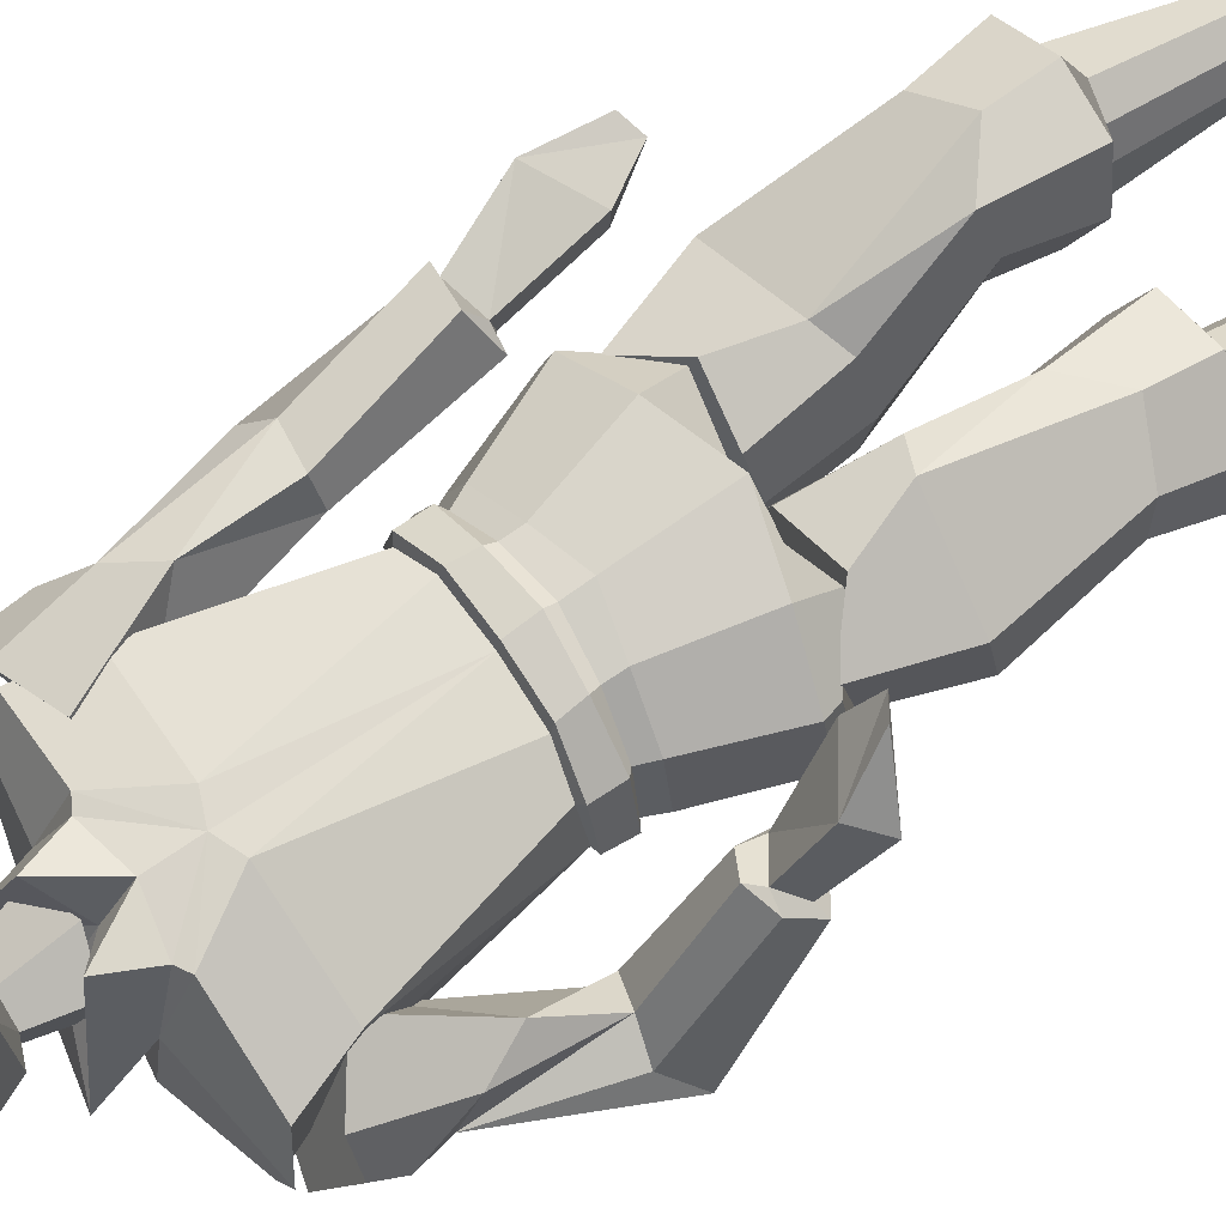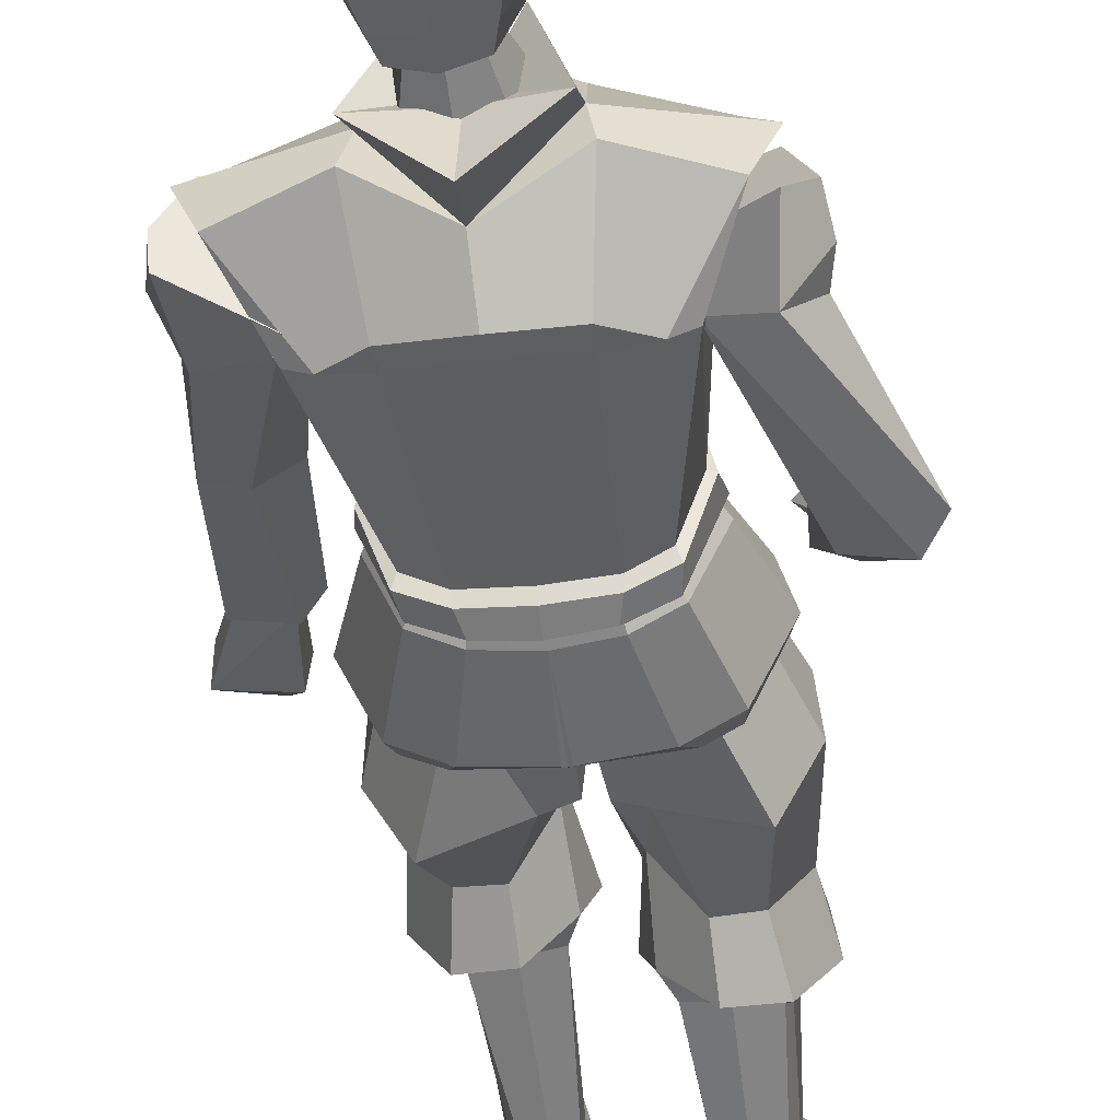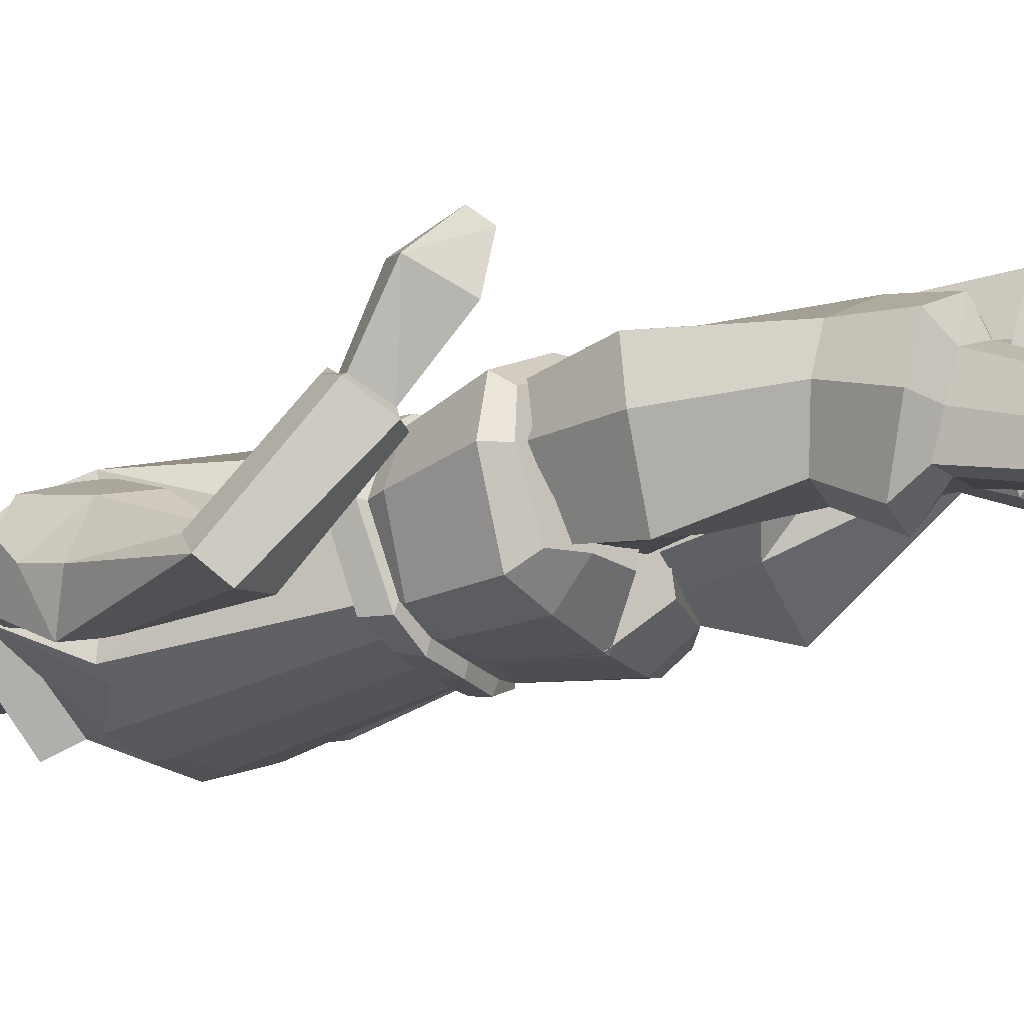
<metadata>
{"format":"obj","ext":"obj","renderer":"f3d","projection":"perspective","resolution":1024,"background":"white","views":[{"elev":71.3,"azim":55.9,"up":"+Y"},{"elev":-47.7,"azim":8.1,"up":"+Y"},{"elev":-22.5,"azim":118.7,"up":"+Y"}]}
</metadata>
<code>
o soviet_body_Cube.002
v 0.5016 1.162 14.05
v 1.113 1.072 15.03
v 2.571 0.2782 15.01
v 2.266 0.639 14.02
v 0.8954 -1.479 11
v 1.042 -1.988 14.22
v 0.05104 -2.064 14.33
v 0.03976 -1.518 10.99
v 0.9859 0.9348 11.14
v 1.562 0.5207 11.26
v 0.06362 0.9749 11.11
v 1.42 -1.26 11.1
v 2.034 -1.615 14.08
v 1.702 -1.757 14.09
v 1.159 0.03589 15.55
v 2.969 -0.2305 15.26
v 1.767 -0.3426 11.23
v 1.165 -1.715 8.784
v 0.8418 -1.619 10.3
v 0.0349 -1.626 10.2
v -0.03837 -1.799 8.73
v 2.482 -0.1451 8.988
v 1.95 -0.2202 10.43
v 1.466 -1.374 10.43
v 1.897 -1.468 8.973
v 1.284 1.306 8.692
v 0.8976 1.093 10.21
v 1.679 0.6001 10.37
v 2.246 0.7747 8.978
v 0.05398 1.408 8.324
v 0.06118 1.291 10.01
v 0.9139 1.061 15.14
v 0.08065 1.162 14.23
v 0.08428 1.156 14.98
v 0.6469 1.339 15.87
v 0.06092 -1.653 15.56
v 1.183 -0.9167 16.42
v 0.06241 -1.834 16.21
v 0.07476 -0.3808 15.96
v 0.08028 0.4712 15.47
v 1.079 -2.048 14.6
v 2.623 -1.042 15.32
v 1.282 -0.8002 15.74
v 0.05239 -2.091 14.65
v -0.3419 1.17 14.06
v -2.116 0.6799 14.04
v -2.417 0.3248 15.04
v -0.9452 1.091 15.04
v -0.8149 -1.463 11.01
v -0.9389 -1.97 14.23
v -0.8589 0.952 11.15
v -1.441 0.5487 11.28
v -1.334 -1.234 11.11
v -1.596 -1.727 14.1
v -1.925 -1.578 14.1
v -2.822 -0.1764 15.29
v -1.005 0.05608 15.56
v -1.662 -0.3106 11.25
v -1.111 -1.694 8.795
v 0.09045 -1.8 8.73
v -0.7708 -1.604 10.31
v -2.396 -0.09957 9.012
v -1.836 -1.434 8.991
v -1.389 -1.347 10.44
v -1.851 -0.1847 10.45
v -1.174 1.329 8.704
v -2.143 0.8157 9
v -1.566 0.6303 10.38
v -0.7768 1.109 10.22
v -0.7453 1.076 15.15
v -0.4661 1.35 15.87
v -1.039 -0.896 16.43
v -0.9734 -2.028 14.61
v -1.142 -0.7776 15.75
v -2.492 -0.9938 15.34
v 2.172 -0.3418 13.88
v -2.041 -0.3025 13.9
v 1.559 0.5427 10.64
v 1.819 -0.236 10.72
v 1.352 -1.269 10.58
v 0.8193 -1.55 10.48
v 0.0628 1.243 10.44
v 0.896 1.078 10.53
v 0.03651 -1.579 10.44
v 0.419 0.6657 8.24
v 0.04583 0.5853 8.227
v 0.03794 -0.2115 8.135
v 0.2789 -0.1905 8.116
v 0.5149 -1.112 8.103
v 1.351 0.9909 8.08
v 2.131 0.5709 8.685
v 2.303 -0.1665 8.62
v 1.816 -1.217 8.53
v 1.341 -1.172 8.207
v -1.718 -0.203 10.73
v -1.444 0.5707 10.65
v -0.7453 -1.536 10.49
v -1.272 -1.244 10.59
v -0.7724 1.094 10.53
v -0.3256 0.6727 8.243
v -0.2028 -0.186 8.118
v -0.456 -1.103 8.108
v -1.253 1.015 8.093
v -2.034 0.6097 8.706
v -2.221 -0.1243 8.643
v -1.755 -1.184 8.548
v -1.282 -1.147 8.22
v 1.665 0.6562 11.2
v 0.9729 1.125 11.08
v 1.424 -1.462 10.6
v 0.7934 -1.749 10.55
v 0.06567 1.219 11.07
v 1.667 0.6393 10.73
v 1.95 -0.2327 10.79
v 0.8823 -1.663 10.91
v 1.494 -1.438 11.02
v 1.884 -0.3609 11.2
v 0.0644 1.329 10.6
v 0.928 1.14 10.67
v 0.03753 -1.71 10.9
v 0.03488 -1.782 10.5
v -0.843 1.142 11.09
v -1.542 0.6861 11.22
v -0.7223 -1.735 10.56
v -1.347 -1.437 10.61
v -1.848 -0.1972 10.81
v -1.549 0.6693 10.74
v -1.412 -1.411 11.03
v -0.8061 -1.647 10.92
v -1.78 -0.3267 11.22
v -0.8018 1.156 10.68
f 1 2 3 4
f 5 6 7 8
f 9 1 4 10
f 11 1 9
f 12 13 14 6 5
f 3 2 15 16
f 10 4 17
f 18 19 20 21
f 22 23 24 25
f 26 27 28 29
f 30 31 27 26
f 25 24 19 18
f 29 28 23 22
f 32 33 34
f 32 34 35
f 36 15 37 38
f 38 37 39
f 37 35 40
f 15 32 35 37
f 35 34 40
f 40 39 37
f 13 12 17
f 41 14 42 43
f 44 41 43 36
f 42 14 13
f 45 46 47 48
f 49 8 7 50
f 51 52 46 45
f 11 51 45
f 53 49 50 54 55
f 47 56 57 48
f 52 58 46
f 59 60 20 61
f 62 63 64 65
f 66 67 68 69
f 30 66 69 31
f 63 59 61 64
f 67 62 65 68
f 70 34 33
f 70 71 34
f 36 38 72 57
f 38 39 72
f 72 40 71
f 57 72 71 70
f 71 40 34
f 40 72 39
f 55 58 53
f 73 74 75 54
f 44 36 74 73
f 75 55 54
f 42 13 76 4 3 16
f 75 56 47 46 77 55
f 15 36 43
f 17 76 13
f 28 78 79 23
f 24 80 81 19
f 31 82 83 27
f 27 83 78 28
f 23 79 80 24
f 19 81 84 20
f 30 85 86
f 87 86 85 88
f 21 87 88 89
f 85 30 26 90
f 29 91 90 26
f 22 92 91 29
f 25 93 92 22
f 18 94 93 25
f 21 89 94 18
f 15 2 32
f 32 2 33
f 1 11 33
f 2 1 33
f 17 4 76
f 6 14 41
f 7 6 41 44
f 57 74 36
f 58 55 77
f 68 65 95 96
f 64 61 97 98
f 31 69 99 82
f 69 68 96 99
f 65 64 98 95
f 61 20 84 97
f 30 86 100
f 87 101 100 86
f 60 102 101 87
f 100 103 66 30
f 67 66 103 104
f 62 67 104 105
f 63 62 105 106
f 59 63 106 107
f 60 59 107 102
f 57 70 48
f 70 33 48
f 45 33 11
f 48 33 45
f 58 77 46
f 50 73 54
f 7 44 73 50
f 92 93 94 89 88 85 90 91
f 105 104 103 101 102 107 106
f 9 10 108 109
f 81 80 110 111
f 11 9 109 112
f 79 78 113 114
f 12 5 115 116
f 10 17 117 108
f 113 108 117 114
f 110 116 115 111
f 118 112 109 119
f 119 109 108 113
f 114 117 116 110
f 111 115 120 121
f 83 82 118 119
f 17 12 116 117
f 78 83 119 113
f 5 8 120 115
f 80 79 114 110
f 84 81 111 121
f 51 122 123 52
f 97 124 125 98
f 11 112 122 51
f 95 126 127 96
f 53 128 129 49
f 52 123 130 58
f 127 126 130 123
f 125 124 129 128
f 118 131 122 112
f 131 127 123 122
f 126 125 128 130
f 124 121 120 129
f 99 131 118 82
f 58 130 128 53
f 96 127 131 99
f 49 129 120 8
f 98 125 126 95
f 84 121 124 97
f 16 15 43 42
f 56 75 74 57
o Soviet_leg_R_Cube.003
v 2.563 -0.1992 7.159
v 1.981 -1.442 7.194
v 1.736 -1.007 5.5
v 2.263 -0.1639 5.21
v 0.9391 1.411 7.076
v 2.475 0.7597 7.283
v 2.14 0.546 5.094
v 1.333 1.08 4.756
v 0.6817 -0.9168 7.139
v 1.105 -1.085 5.553
v 1.897 -1.535 4.588
v 2.442 -0.5668 4.121
v 0.6189 0.9695 5.362
v 1.379 0.8837 3.815
v 0.467 0.7148 3.908
v 0.4667 -0.2272 5.786
v 0.4147 -0.896 4.581
v 1.107 -1.598 4.67
v 2.324 0.342 3.947
v 0.371 0.1465 5.291
v 0.1781 -0.2349 4.165
v 1.462 -1.057 8.573
v 0.9963 -0.9586 8.247
v 1.286 1.181 8.07
v 2.004 0.6784 8.688
v 2.079 -0.07634 8.641
v 0.3191 0.9827 8.232
v 0.06997 0.149 8.128
v 0.1851 -0.7951 8.138
v 0.4609 1.15 6.854
v 0.2271 -0.5471 6.935
v 0.8932 0.03907 3.848
v 0.6883 -0.4106 3.931
v 1.936 -0.002834 3.721
v 0.1769 0.134 6.771
v 1.193 -1.064 4.138
v 1.777 -1.146 4.137
v 1.248 0.3354 3.622
v 1.856 -0.5743 3.929
v 0.6085 -0.982 4.139
v 1.291 -0.9806 0.9225
v 0.9441 -1.053 0.9565
v 0.8442 -1.768 1.028
v 1.157 -1.939 1.018
v 0.7818 -1.397 0.9828
v 0.7263 -0.9808 0.09644
v 1.07 0.5309 0.09644
v 1.391 0.7113 0.09644
v 1.496 -1.854 1.082
v 1.658 -1.512 1.056
v 1.596 -1.141 1.011
v 1.775 -1.076 0.09644
v 1.642 -2.035 0.09644
v 1.036 -2.259 0.09644
v 0.5924 -1.94 0.09644
v 1.751 0.02623 0.5368
v 1.497 0.3879 0.5169
v 1.966 0.371 0.09644
v 1.139 0.2835 0.483
f 132 133 134 135
f 136 137 138 139
f 133 140 141 134
f 135 134 142 143
f 144 139 145 146
f 141 147 148 149
f 134 141 149 142
f 139 138 150 145
f 151 144 146 152
f 153 154 140 133
f 155 156 137 136
f 157 153 133 132
f 156 157 132 137
f 147 151 152 148
f 138 135 143 150
f 137 132 135 138
f 144 136 139
f 147 141 140
f 157 156 155 158 159 160 154 153
f 161 136 144
f 140 162 147
f 152 146 163 164
f 145 150 165
f 166 161 144 151
f 142 149 167 168
f 149 148 167
f 146 145 169 163
f 143 142 168 170
f 159 158 161 166
f 154 160 162 140
f 158 155 136 161
f 160 159 166 162
f 150 143 170 165
f 162 166 151 147
f 148 152 164 171
f 165 169 145
f 167 148 171
f 163 169 172 173
f 167 171 174 175
f 176 173 177
f 177 178 179
f 170 168 180 181
f 169 165 182 172
f 164 163 173 176
f 168 167 175 180
f 177 183 184 185
f 177 185 186
f 180 175 185 184
f 175 174 186 185
f 172 182 187 188
f 171 164 176 174
f 165 170 181 182
f 174 176 177 186
f 184 183 181 180
f 182 181 183
f 188 187 189 179
f 190 188 179 178
f 183 177 179 189
f 182 183 189 187
f 173 172 188 190
f 177 173 190 178
o Soviet_hand_L_Cube.004
v -3.92 0.5363 8.108
v -3.281 1.307 7.172
v -2.948 0.6436 7.829
v -3.395 0.4033 9.388
v -2.764 0.3879 9.246
v -3.364 0.8492 9.478
v -3.872 1.123 8.278
v -3.68 1.317 7.262
v -2.733 0.8338 9.335
v -2.879 1.236 7.855
v -3.093 -0.1672 13.66
v -3.349 0.3784 11.82
v -3.262 -0.3572 11.8
v -2.368 0.8414 13.07
v -2.407 0.8063 11.58
v -3.047 0.7783 11.51
v -2.215 0.1524 11.53
v -2.894 -1.065 13.76
v -2.712 -0.4866 11.73
v -2.054 -0.9794 13.75
v -1.733 -0.1777 13.8
v -2.833 0.6137 13.65
v -2.662 0.3565 14.99
v -3.279 -0.2838 14.18
v -3.155 -0.07241 14.76
v -3.053 -0.9386 14.9
v -1.673 0.697 14.66
v -1.781 -1.557 14.45
v -3.435 1.158 9.53
v -3.536 0.63 9.599
v -2.425 0.5972 9.343
v -2.873 1.099 9.546
v -3.461 0.1758 9.427
v -2.694 0.1305 9.298
v -1.596 -0.2741 14.45
f 191 192 193
f 194 191 195
f 196 197 191 194
f 197 198 191
f 191 193 195
f 192 191 198
f 199 200 197
f 200 192 197
f 193 192 200
f 195 193 200 199
f 192 198 197
f 197 196 199
f 201 202 203
f 204 205 206
f 207 205 204
f 208 203 209 210
f 211 207 204
f 204 206 212
f 206 202 201
f 213 212 214 215
f 215 214 208 216
f 217 204 212 213
f 216 208 210 218
f 206 219 220 202
f 207 221 222 205
f 202 220 223 203
f 203 223 224 209
f 205 222 219 206
f 211 204 217
f 201 212 206
f 201 203 208
f 216 218 225 217 213 215
f 222 199 196 219
f 214 201 208
f 223 194 195 224
f 220 196 194 223
f 221 199 222
f 224 195 199 221
f 219 196 220
f 212 201 214
f 210 209 207 211
f 218 210 211
f 225 211 217
f 209 224 221 207
f 211 225 218
o Soviet_hand_R_Cube.005
v 3.717 1.59 9.214
v 2.888 1.28 8.715
v 2.651 2.241 8.652
v 3.522 0.4414 9.973
v 3.041 0.169 9.636
v 3.218 0.6211 10.26
v 3.317 1.79 9.632
v 2.954 2.413 8.865
v 2.737 0.3487 9.924
v 2.454 1.56 9.015
v 3.212 -0.8905 13.72
v 4.131 -1.535 11.44
v 3.722 -1.08 11.85
v 2.846 -0.08037 12.67
v 3.207 -0.8343 11.71
v 2.711 -1.218 11.56
v 2.985 -1.662 11.12
v 2.752 -1.585 14.12
v 1.977 -1.302 13.95
v 3.792 -1.868 11.12
v 1.906 -0.5028 13.62
v 3.196 -0.1492 13.36
v 2.896 0.2329 14.65
v 3.25 -0.3625 14.69
v 3.332 -0.8202 14.27
v 2.89 -1.034 15.14
v 2.068 0.6371 14.05
v 1.514 -1.445 14.76
v 3.501 0.5192 10.3
v 3.077 0.803 10.49
v 2.69 0.4477 10.27
v 2.659 0.03999 9.703
v 3.723 0.3262 9.91
v 3.16 -0.04707 9.521
v 1.716 -0.2762 14.23
f 226 227 228
f 229 230 226
f 231 229 226 232
f 232 226 233
f 226 230 227
f 228 233 226
f 234 232 235
f 235 232 228
f 227 235 228
f 230 234 235 227
f 228 232 233
f 232 234 231
f 236 237 238
f 239 240 241
f 242 239 241
f 243 244 245 237
f 246 239 242
f 239 247 240
f 240 236 238
f 248 249 250 247
f 249 251 243 250
f 252 248 247 239
f 251 253 244 243
f 240 238 254 255
f 242 241 256 257
f 238 237 258 254
f 237 245 259 258
f 241 240 255 256
f 246 252 239
f 236 240 247
f 236 243 237
f 251 249 248 252 260 253
f 256 255 231 234
f 250 243 236
f 258 259 230 229
f 254 258 229 231
f 257 256 234
f 259 257 234 230
f 255 254 231
f 247 250 236
f 244 246 242 245
f 253 246 244
f 260 252 246
f 245 242 257 259
f 246 253 260
o Soviet_leg_L_Cube.006
v -1.198 1.245 8.027
v -0.8586 1.486 7.033
v -2.373 0.7871 7.24
v -1.9 0.7203 8.645
v -2.432 -0.1741 7.117
v -1.952 -0.03637 8.598
v -1.812 -1.398 7.151
v -1.305 -0.9978 8.53
v -0.5296 -0.8334 7.096
v -0.8427 -0.8849 8.204
v -0.5024 0.8354 5.566
v -0.4563 0.3228 4.286
v -0.2481 1.038 3.951
v -0.4283 1.27 5.119
v -0.5704 2.002 3.819
v -0.6988 2.07 5.296
v -1.428 2.232 4.721
v -1.489 2.152 3.765
v -2.414 1.568 3.844
v -2.212 1.635 5.004
v -2.501 0.6415 3.907
v -2.312 0.9121 5.034
v -1.919 -0.3588 4.24
v -1.754 0.05659 5.207
v -1.126 -0.4071 4.3
v -1.12 -0.00713 5.24
v -0.2256 1.076 8.19
v -0.3725 1.239 6.811
v -0.08655 -0.4498 6.892
v -0.03694 -0.6964 8.095
v -0.05734 0.2325 6.728
v 0.04906 0.2507 8.085
v -0.6567 0.2859 3.841
v -0.7578 0.8759 3.706
v -0.9775 1.326 3.684
v -1.346 1.636 3.502
v -2.021 1.267 3.57
v -1.92 0.6765 3.705
v -1.819 0.08652 3.839
v -1.238 0.1862 3.84
v -0.9145 -0.2367 0.8572
v -0.864 0.1386 0.8391
v -1.037 0.4781 0.8398
v -0.6677 -0.3408 0.03907
v -0.8318 0.6178 0.01586
v -1.223 2.125 -0.02117
v -1.278 1.839 0.4678
v -1.103 -0.6662 -0.06658
v -1.713 -0.4679 0.03785
v -1.878 0.4907 0.01464
v -1.55 2.295 -4.8e-05
v -2.113 1.937 -0.006804
v -1.639 1.93 0.5129
v -1.881 1.56 0.5089
v -1.387 0.5422 0.8149
v -1.685 0.3668 0.8945
v -1.736 -0.008822 0.9125
v -1.563 -0.3464 0.9118
v -1.222 -0.4164 0.8381
f 261 262 263 264
f 264 263 265 266
f 266 265 267 268
f 268 267 269 270
f 271 272 273 274
f 274 273 275 276
f 277 278 279 280
f 276 275 278 277
f 280 279 281 282
f 282 281 283 284
f 284 283 285 286
f 286 285 272 271
f 267 284 286 269
f 271 269 286
f 265 282 284 267
f 263 280 282 265
f 262 277 280 263
f 276 277 262
f 287 288 262 261
f 270 269 289 290
f 290 289 291 292
f 292 291 288 287
f 289 271 274 291
f 291 274 276 288
f 272 293 294 273
f 273 294 295 275
f 275 295 296 278
f 297 278 296
f 278 297 279
f 279 297 298 281
f 281 298 299 283
f 283 299 300 285
f 300 293 272
f 285 300 272
f 288 276 262
f 269 271 289
f 261 264 266 268 270 290 292 287
f 293 301 302 294
f 294 302 303 295
f 301 304 305 302
f 302 305 303
f 305 306 307 303
f 305 304 308
f 305 308 309 310
f 305 311 306
f 310 312 311 305
f 307 306 311 313
f 313 311 312 314
f 303 307 313 315
f 315 313 314 316
f 295 303 315 296
f 296 315 316 297
f 297 316 317 298
f 298 317 318 299
f 316 310 317
f 309 318 317 310
f 318 309 308 319
f 299 318 319 300
f 319 308 304 301
f 300 319 301 293
f 316 314 312 310
o soviet_head_Cube.007
v 0.6805 0.4336 15.8
v 0.003411 0.6691 15.58
v 0.005183 0.3316 16.58
v 0.4451 0.1968 16.57
v 0.5015 -0.8602 16.83
v 0.763 0.07202 16.71
v 0.9261 0.06028 17.08
v 0.6074 -0.8511 17.2
v 0.01545 1.443 16.56
v 0.4944 1.187 16.73
v -0.005961 -0.9627 16.77
v -0.004089 -0.9526 17.13
v 0.01902 1.449 17.27
v 0.02127 1.611 17.43
v 0.9513 0.9662 17.6
v 0.7841 0.8985 17.12
v 0.8334 -0.7138 17.93
v -0.002629 -1.153 17.81
v 1.166 0.05969 18.07
v -0.6758 0.4463 15.8
v -0.4372 0.2051 16.58
v -0.5108 -0.8507 16.84
v -0.613 -0.8397 17.2
v -0.9157 0.07746 17.09
v -0.756 0.08619 16.72
v -0.4665 1.196 16.73
v -0.7577 0.9129 17.13
v -0.9189 0.9836 17.61
v -0.8291 -0.6983 17.94
v -1.146 0.08127 18.08
v 0.3764 -0.4147 16.61
v 0.5333 -0.527 15.85
v -0.008447 -0.6905 15.75
v -0.002941 -0.5184 16.54
v 0.9057 1.241 18.16
v 0.02376 1.571 18.01
v -0.3796 -0.4076 16.61
v -0.546 -0.517 15.85
v -0.8627 1.258 18.16
v 0.865 -0.9686 18.08
v 1.29 0.07124 18.22
v 0.5735 0.02413 19.49
v 0.5275 -0.5018 19.34
v 1.076 1.32 18.26
v 0.0269 1.871 18.08
v 0.02765 1.233 19.44
v 0.2776 0.9035 19.5
v -0.002676 -1.234 17.96
v 0.008965 -0.7631 19.43
v 0.01974 0.2088 19.78
v 0.3223 0.1294 19.75
v -0.864 -0.9525 18.09
v -0.5055 -0.4922 19.35
v -0.5402 0.03452 19.49
v -1.268 0.09511 18.23
v -1.031 1.34 18.27
v -0.2278 0.9083 19.5
v -0.2845 0.135 19.76
v 0.4866 1.446 17.78
v 0.4869 1.443 17.88
v 0.5723 1.428 17.93
v 0.6574 1.416 17.88
v 0.6571 1.419 17.78
v 0.5717 1.435 17.73
v -0.4435 1.455 17.79
v -0.5293 1.445 17.74
v -0.6145 1.431 17.79
v -0.6138 1.428 17.89
v -0.528 1.438 17.94
v -0.4429 1.452 17.89
f 320 321 322 323
f 324 325 326 327
f 323 322 328 329
f 330 324 327 331
f 332 333 334 335
f 331 327 336 337
f 327 326 338 336
f 328 332 329
f 326 325 329 335
f 338 326 335 334
f 335 329 332
f 339 340 322 321
f 341 342 343 344
f 340 345 328 322
f 330 331 342 341
f 332 346 347 333
f 331 337 348 342
f 342 348 349 343
f 328 345 332
f 343 346 345 344
f 349 347 346 343
f 346 332 345
f 350 323 325 324
f 351 320 323 350
f 352 351 350 353
f 353 350 324 330
f 325 323 329
f 354 333 355
f 334 354 338
f 334 333 354
f 356 341 344 340
f 357 356 340 339
f 352 353 356 357
f 353 330 341 356
f 344 345 340
f 358 355 333
f 347 349 358
f 347 358 333
f 359 360 361 362
f 363 364 365 366
f 367 359 362 368
f 366 365 369 370
f 368 362 370 369
f 366 361 360 363
f 371 372 373 374
f 375 376 365 364
f 367 368 372 371
f 376 377 369 365
f 368 369 377 372
f 376 375 374 373
f 354 355 364 363
f 336 338 360 359
f 337 336 359 367
f 370 361 366
f 360 338 354 363
f 362 361 370
f 358 375 364 355
f 348 371 374 349
f 337 367 371 348
f 377 376 373
f 374 375 358 349
f 372 377 373
f 378 379 380 381 382 383
f 384 385 386 387 388 389

</code>
